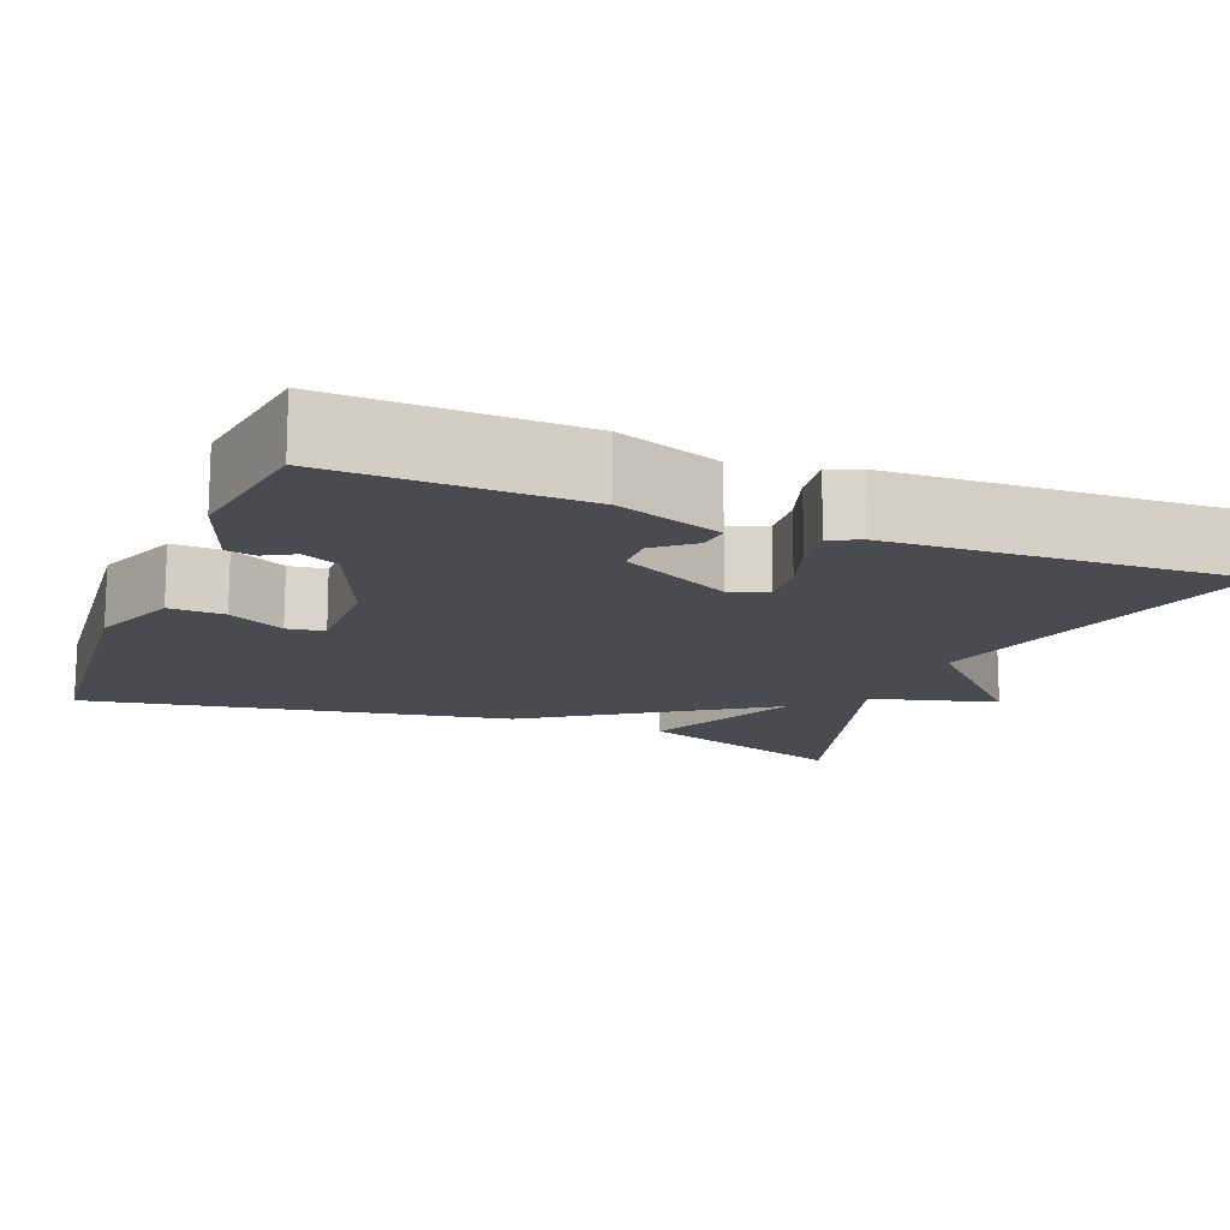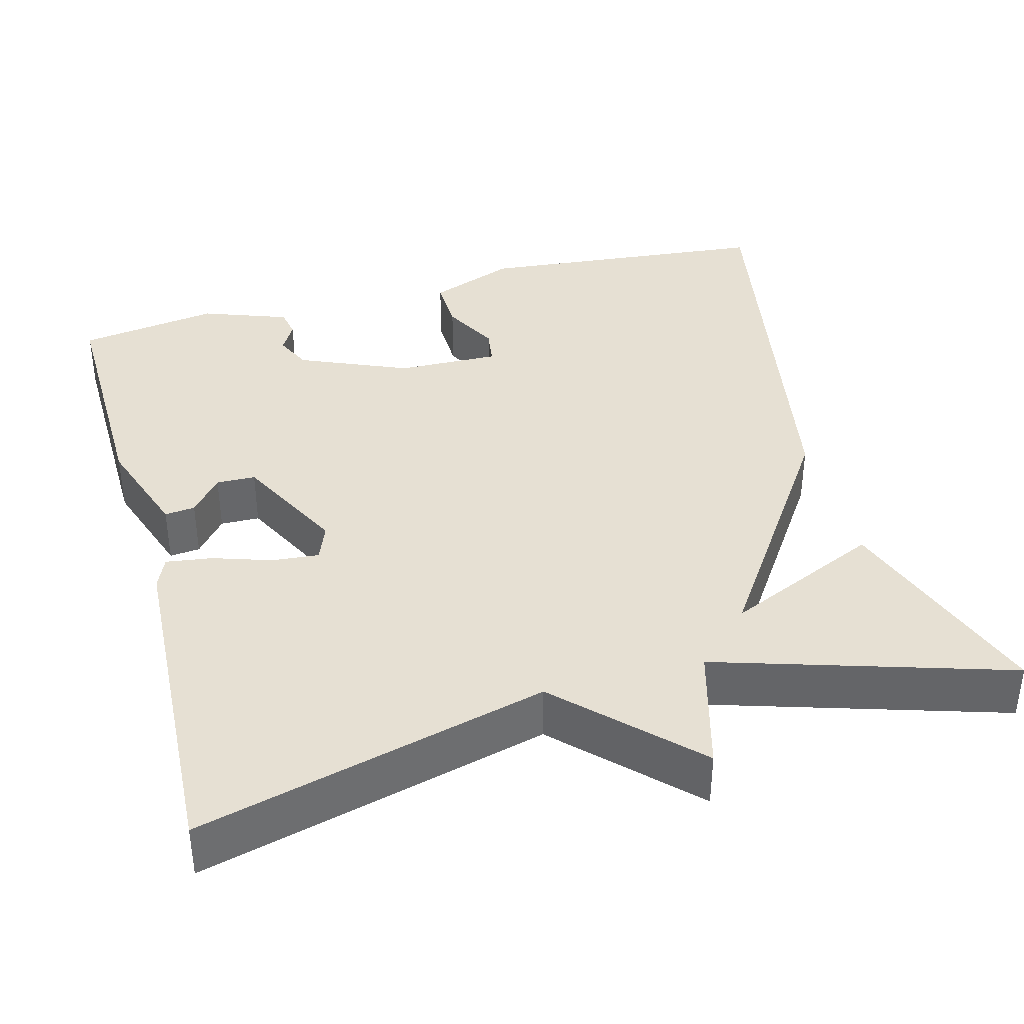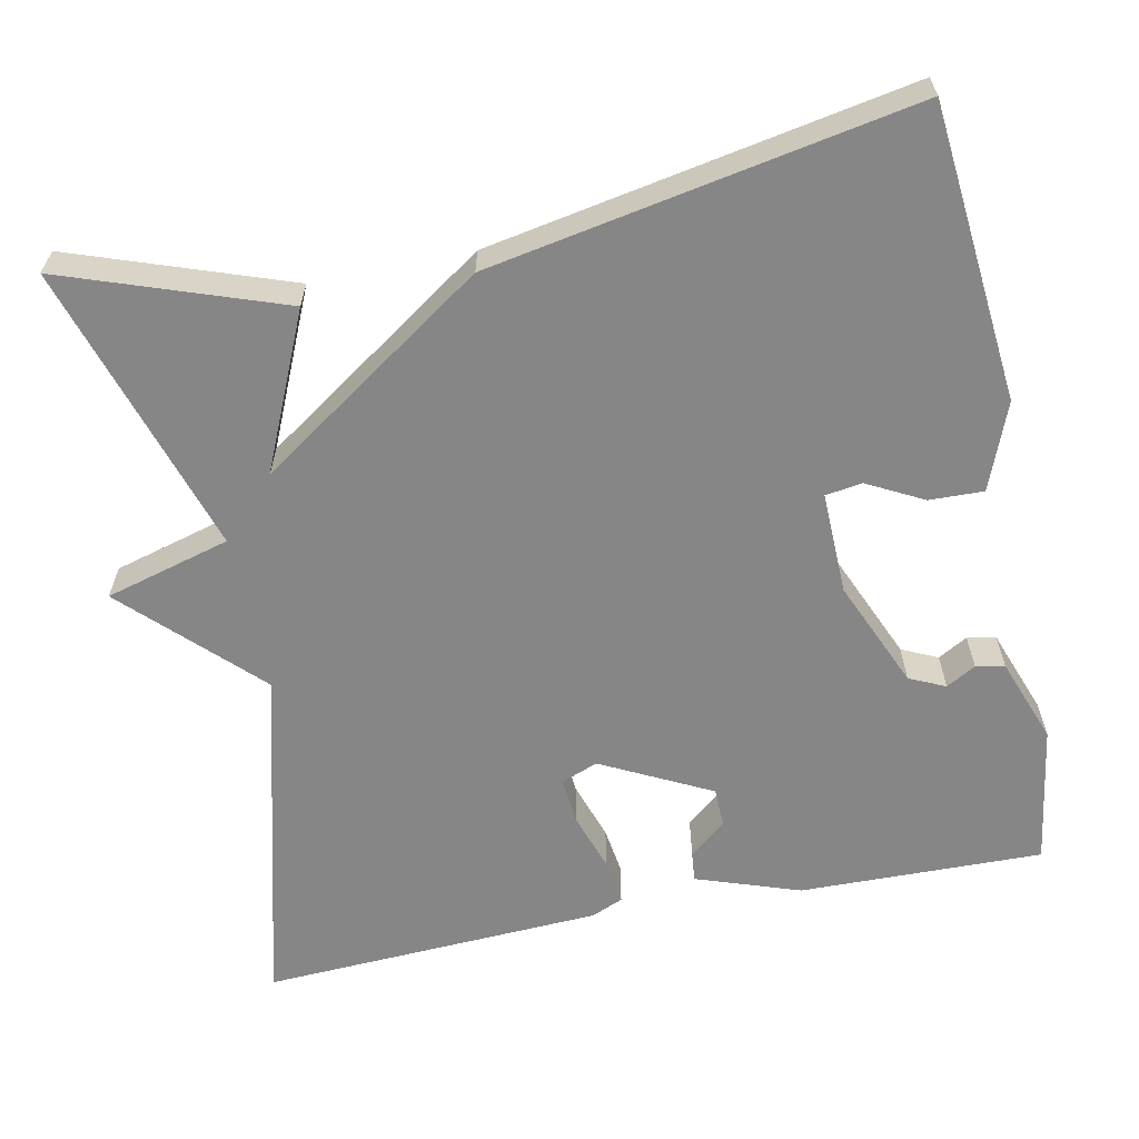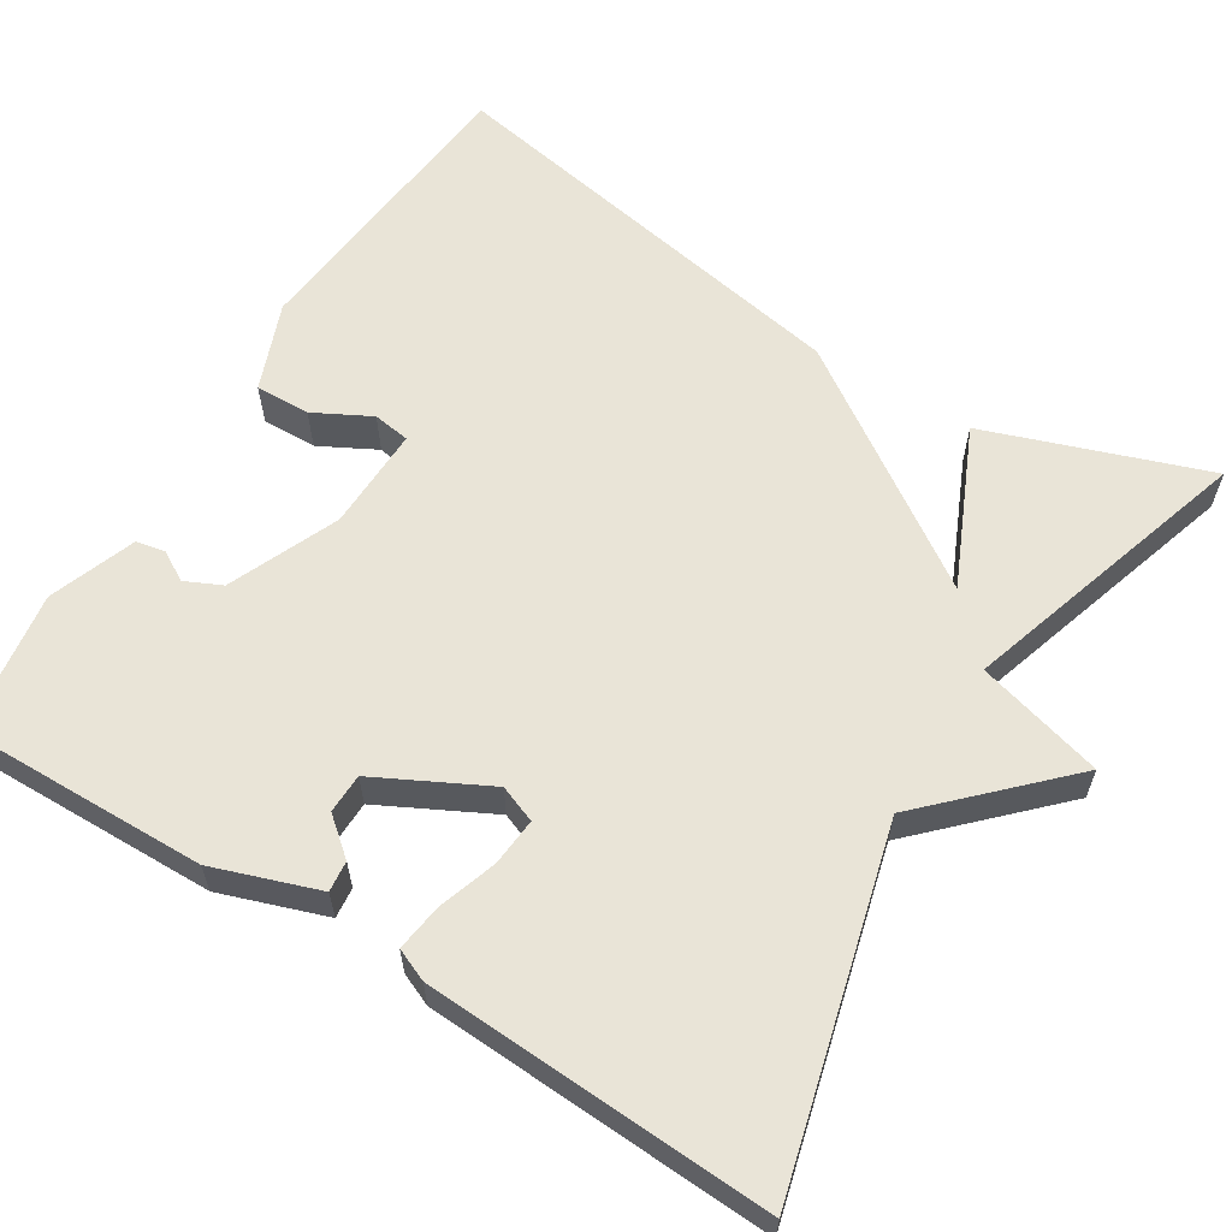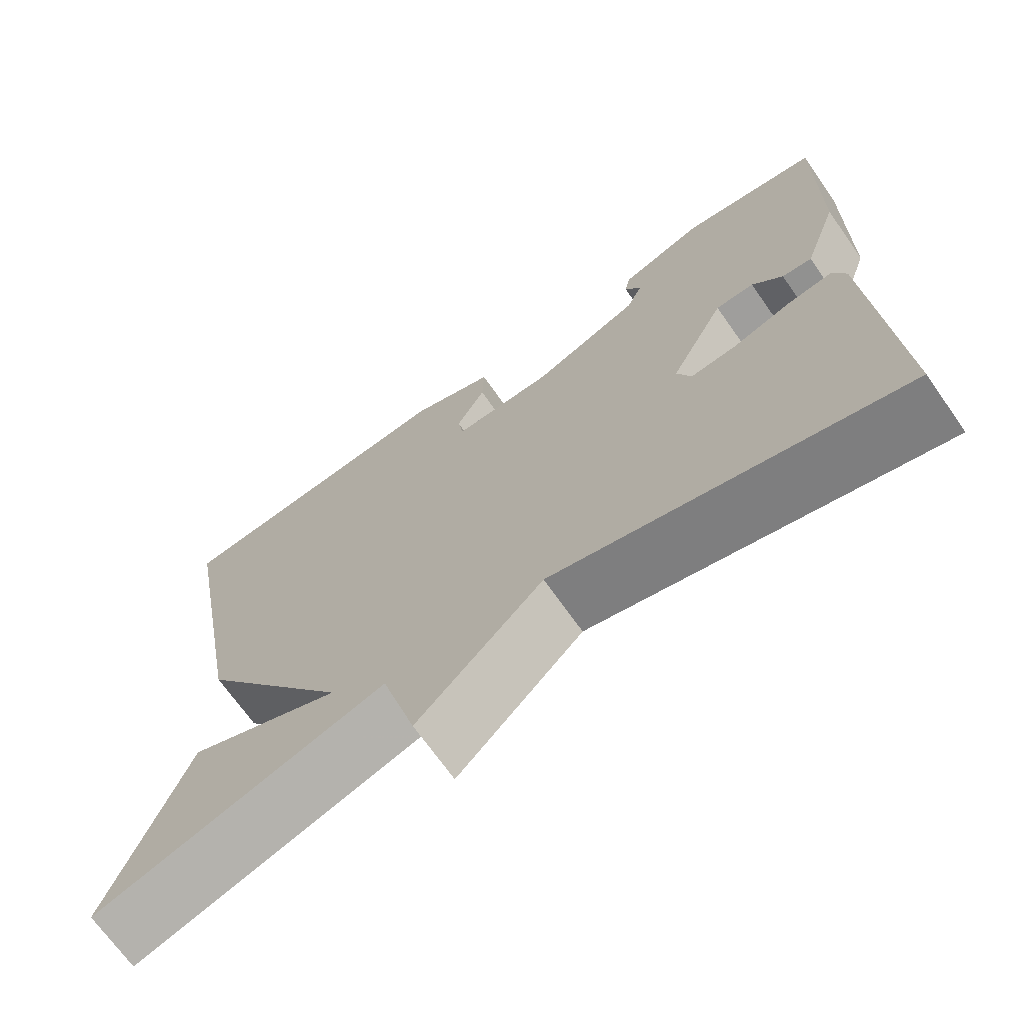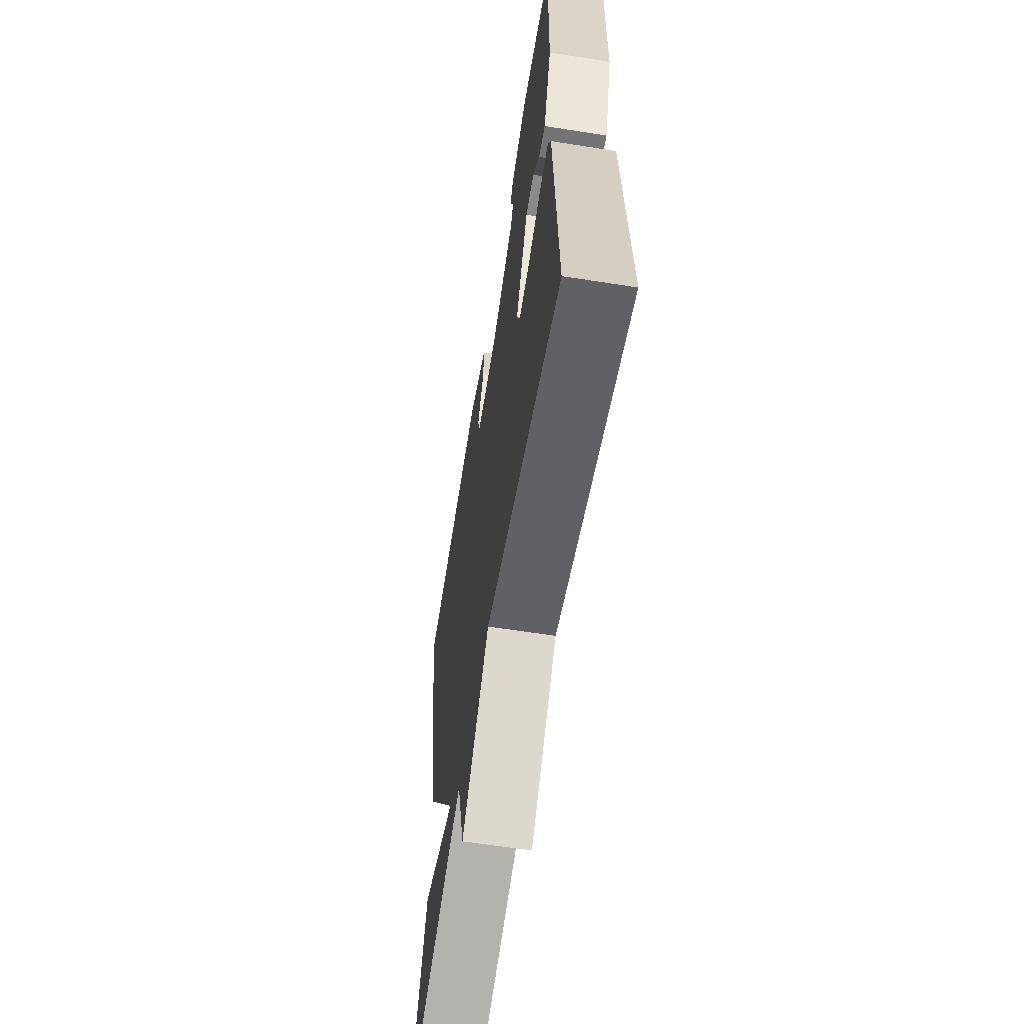
<metadata>
{"format":"obj","ext":"obj","renderer":"f3d","projection":"perspective","resolution":1024,"background":"white","views":[{"elev":-14.5,"azim":68.2,"up":"+Y"},{"elev":38.3,"azim":165.0,"up":"+Y"},{"elev":-62.0,"azim":-78.4,"up":"+Y"},{"elev":60.8,"azim":121.8,"up":"+Y"},{"elev":-70.1,"azim":35.2,"up":"+Z"},{"elev":-62.3,"azim":80.9,"up":"+Z"}]}
</metadata>
<code>
v 0.5 0.07 -0.5
v 0.064 0.07 -0.387
v -0.093 0.07 -0.544
v -0.136 0.07 -0.387
v -0.5 0.07 -0.5
v -0.404 0.07 -0.228
v -0.21 0.07 -0.315
v -0.404 0.07 -0.028
v -0.5 0.07 0.5
v -0.13 0.07 0.535
v -0.022 0.07 0.493
v -0.024 0.07 0.425
v -0.061 0.07 0.355
v -0.054 0.07 0.309
v 0.074 0.07 0.312
v 0.21 0.07 0.37
v 0.231 0.07 0.415
v 0.21 0.07 0.452
v 0.217 0.07 0.488
v 0.324 0.07 0.527
v 0.5 0.07 0.5
v 0.494 0.07 0.195
v 0.449 0.07 0.065
v 0.411 0.07 0.069
v 0.373 0.07 0.115
v 0.324 0.07 0.114
v 0.254 0.07 -0.023
v 0.272 0.07 -0.069
v 0.331 0.07 -0.064
v 0.404 0.07 -0.04
v 0.462 0.07 -0.032
v 0.479 0.07 -0.072
v 0.5 0 -0.5
v 0.064 0 -0.387
v -0.093 0 -0.544
v -0.136 0 -0.387
v -0.5 0 -0.5
v -0.404 0 -0.228
v -0.21 0 -0.315
v -0.404 0 -0.028
v -0.5 0 0.5
v -0.13 0 0.535
v -0.022 0 0.493
v -0.024 0 0.425
v -0.061 0 0.355
v -0.054 0 0.309
v 0.074 0 0.312
v 0.21 0 0.37
v 0.231 0 0.415
v 0.21 0 0.452
v 0.217 0 0.488
v 0.324 0 0.527
v 0.5 0 0.5
v 0.494 0 0.195
v 0.449 0 0.065
v 0.411 0 0.069
v 0.373 0 0.115
v 0.324 0 0.114
v 0.254 0 -0.023
v 0.272 0 -0.069
v 0.331 0 -0.064
v 0.404 0 -0.04
v 0.462 0 -0.032
v 0.479 0 -0.072
f 32 1 2
f 31 32 2
f 30 31 2
f 29 30 2
f 2 3 4
f 29 2 4
f 28 29 4
f 27 28 4 5
f 23 24 25
f 22 23 25
f 21 22 25
f 20 21 25
f 19 20 25
f 19 25 26
f 17 18 19
f 17 19 26
f 16 17 26 27
f 11 12 13
f 10 11 13
f 9 10 13
f 8 9 13
f 7 8 13 14
f 5 6 7
f 27 5 7
f 15 16 27 7
f 7 14 15
f 34 33 64
f 34 64 63
f 34 63 62
f 34 62 61
f 36 35 34
f 36 34 61
f 36 61 60
f 37 36 60 59
f 57 56 55
f 57 55 54
f 57 54 53
f 57 53 52
f 57 52 51
f 58 57 51
f 51 50 49
f 58 51 49
f 59 58 49 48
f 45 44 43
f 45 43 42
f 45 42 41
f 45 41 40
f 46 45 40 39
f 39 38 37
f 39 37 59
f 39 59 48 47
f 47 46 39
f 1 33 34 2
f 2 34 35 3
f 3 35 36 4
f 4 36 37 5
f 5 37 38 6
f 6 38 39 7
f 7 39 40 8
f 8 40 41 9
f 9 41 42 10
f 10 42 43 11
f 11 43 44 12
f 12 44 45 13
f 13 45 46 14
f 14 46 47 15
f 15 47 48 16
f 16 48 49 17
f 17 49 50 18
f 18 50 51 19
f 19 51 52 20
f 20 52 53 21
f 21 53 54 22
f 22 54 55 23
f 23 55 56 24
f 24 56 57 25
f 25 57 58 26
f 26 58 59 27
f 27 59 60 28
f 28 60 61 29
f 29 61 62 30
f 30 62 63 31
f 31 63 64 32
f 32 64 33 1

</code>
